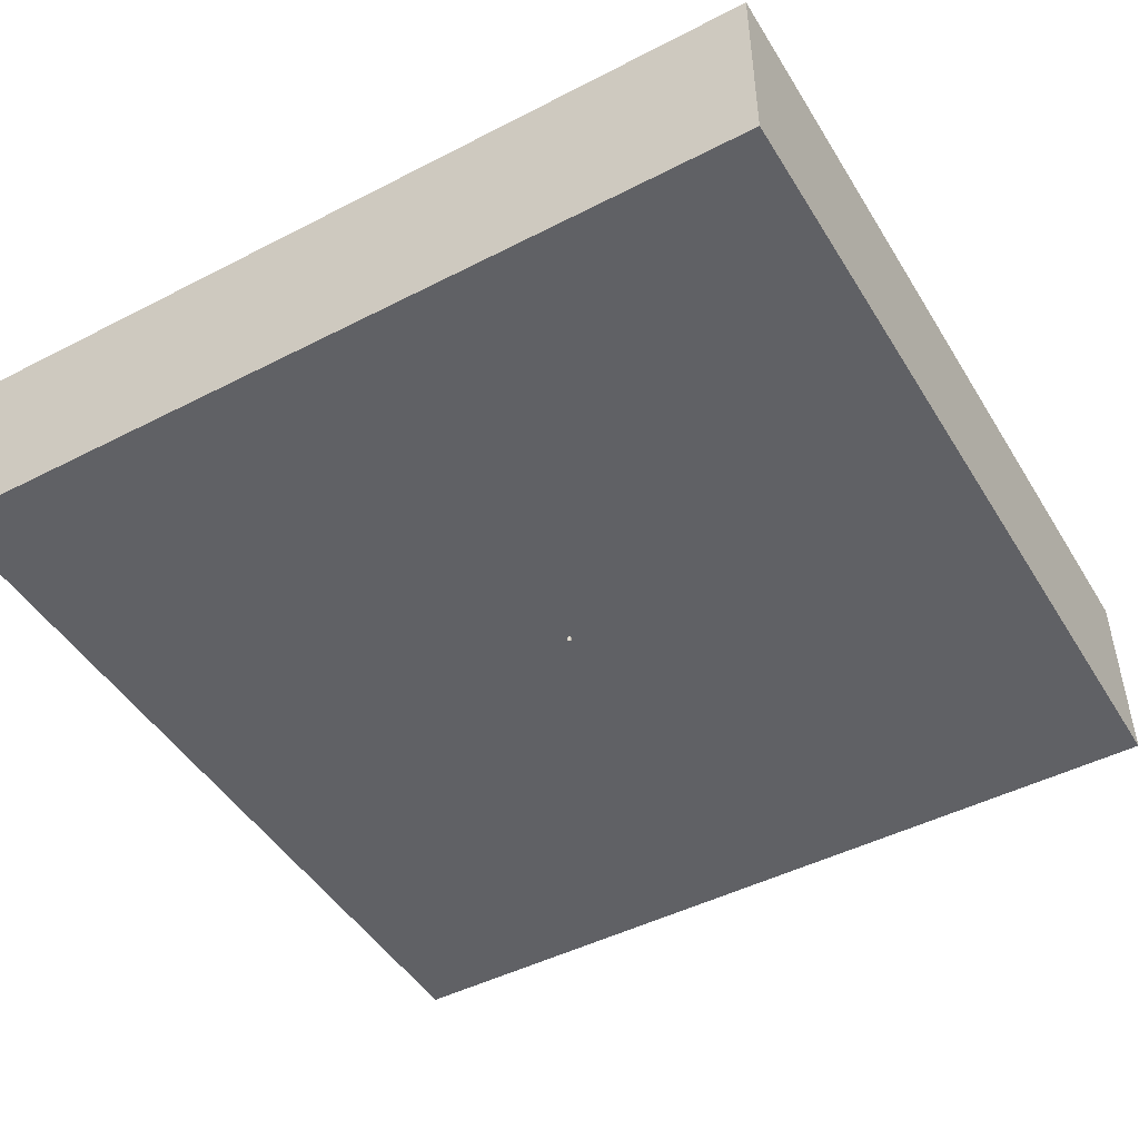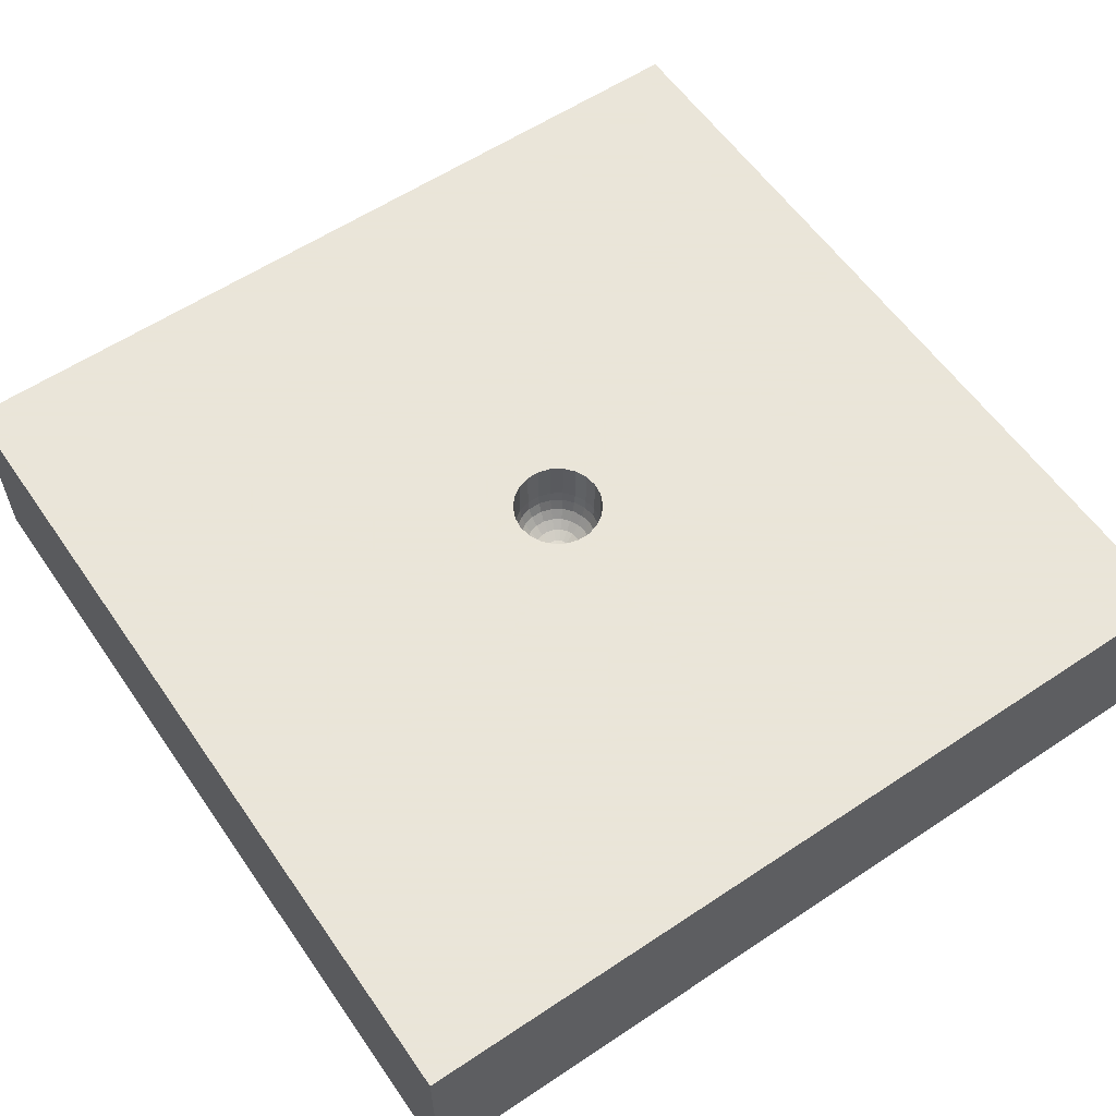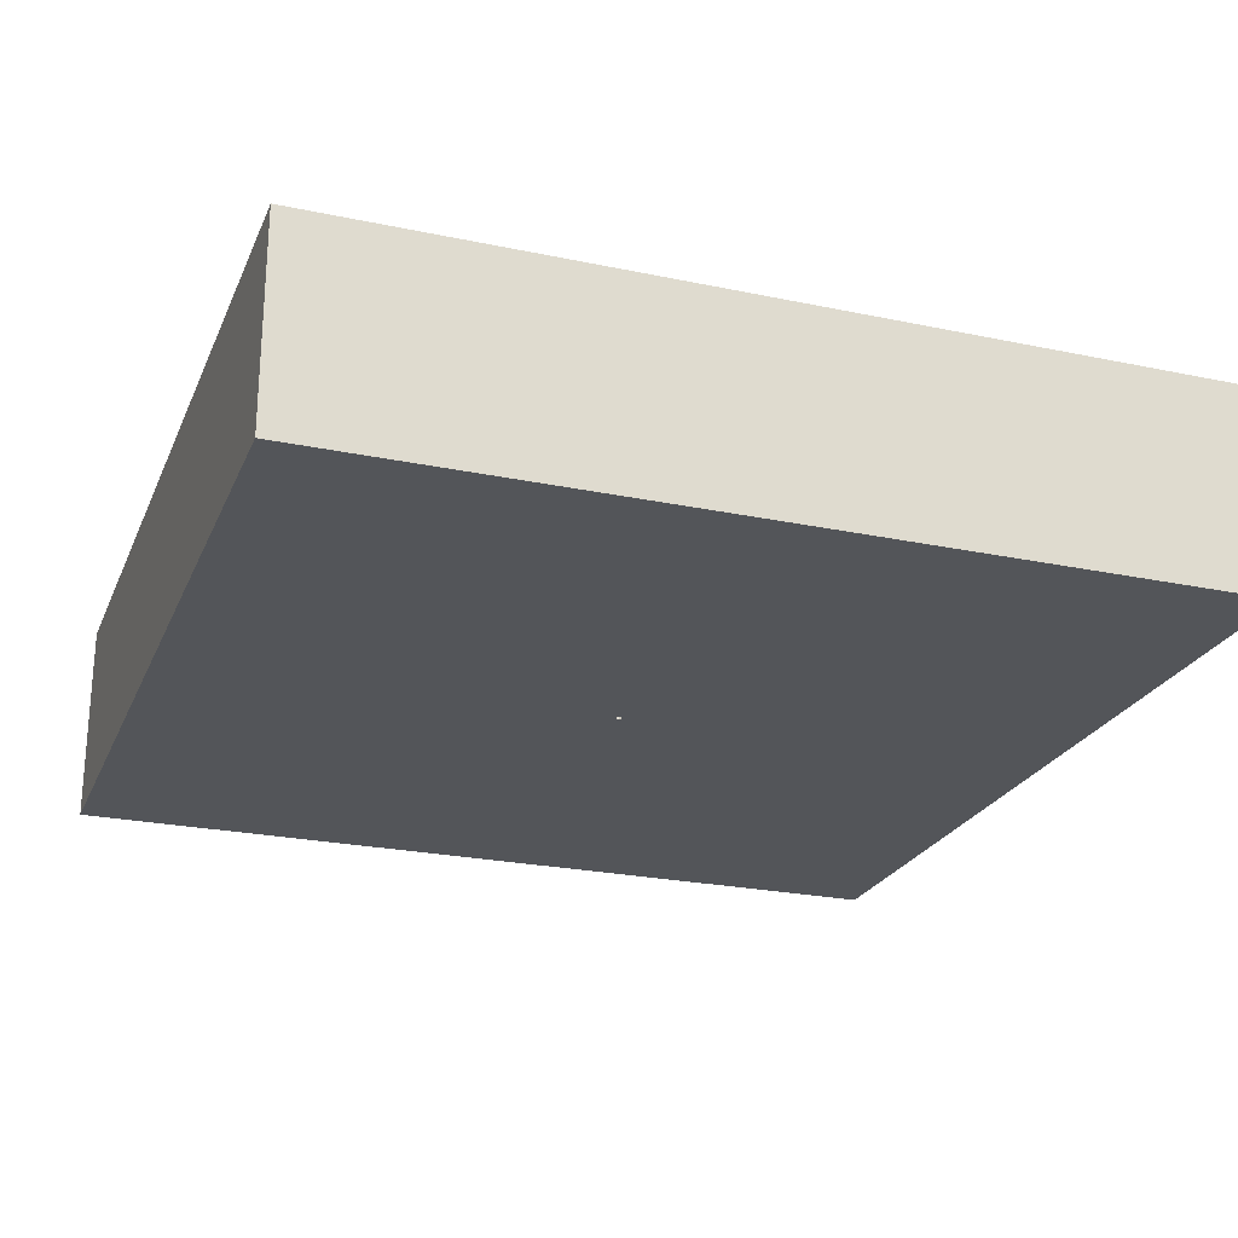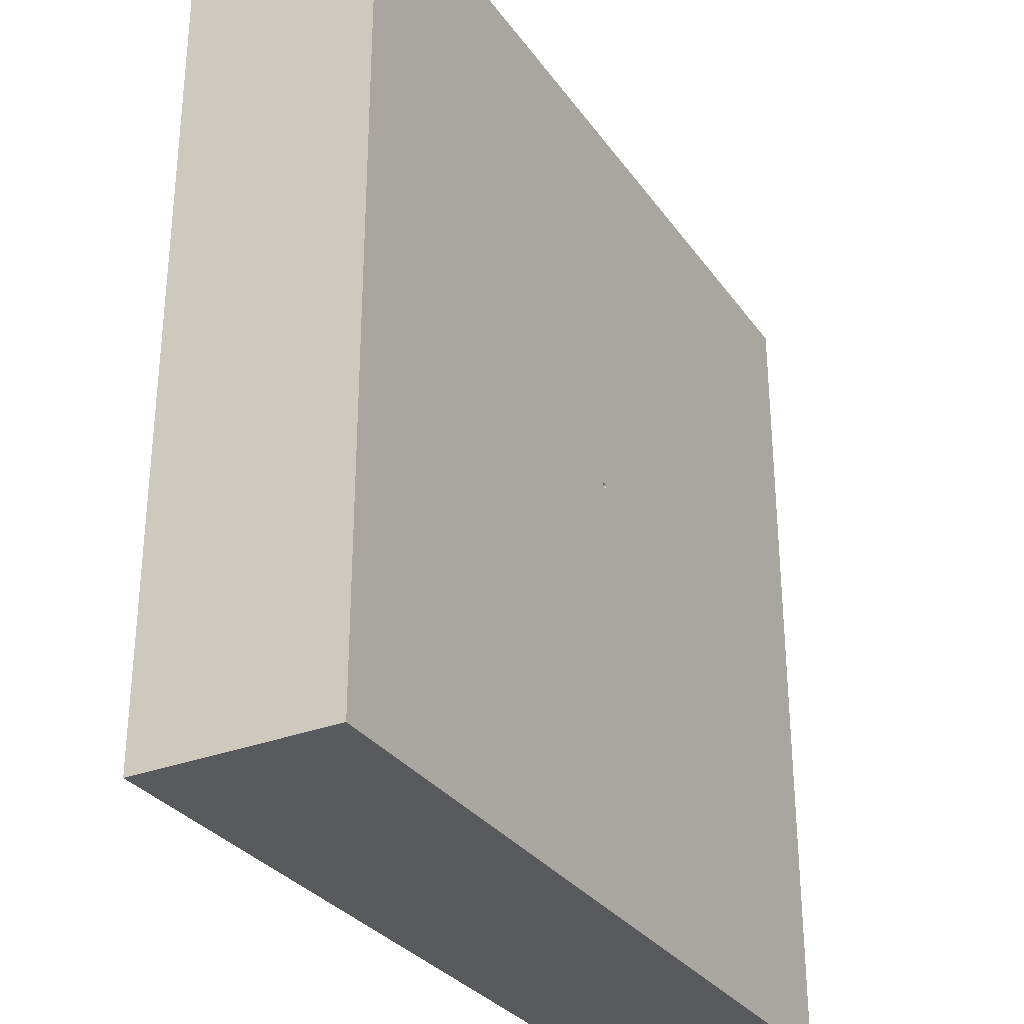
<metadata>
{"format":"obj","ext":"obj","renderer":"f3d","projection":"perspective","resolution":1024,"background":"white","views":[{"elev":-47.1,"azim":-149.8,"up":"+Z"},{"elev":58.6,"azim":145.5,"up":"+Z"},{"elev":-24.0,"azim":160.7,"up":"+Z"},{"elev":-30.7,"azim":119.0,"up":"+Y"}]}
</metadata>
<code>
v 1.01 -0.9692 0.7
v -1.195 -1.167 0.7
v 1.5 0.7476 0
v 0.9523 0.9891 0
v -0.8447 -1.5 0.7
v 0.5748 -0.01544 0.7
v -1.036 -0.8188 0.7
v 1.5 0.5469 0.7
v -0.06337 0.1388 0.5033
v -0.05734 0.1256 0.4666
v -0.04771 0.1045 0.4347
v -0.03509 0.07683 0.4096
v -0.02027 0.04435 0.3927
v -0.09989 0.1153 0.5033
v -0.09039 0.1043 0.4667
v -0.07521 0.0868 0.4347
v -0.05529 0.06384 0.4096
v -0.1283 0.08249 0.5033
v -0.1161 0.07463 0.4667
v -0.09663 0.0621 0.4347
v -0.07104 0.04565 0.4096
v -0.04103 0.02635 0.3927
v -0.1464 0.04297 0.5033
v 0.08446 1.395e-05 0.4096
v 0.04875 1.143e-21 0.3927
v -0.01 -1.654e-12 0.3853
v 0.1464 0.04298 0.5033
v -0.00866 0.005 0.3853
v 0.1325 0.03889 0.4667
v -0.005 0.00866 0.3853
v -0.1511 -0.04437 0.5425
v 1.5 -0.455 0.7
v 0.1102 0.03233 0.4347
v -2.668e-39 0.01 0.3853
v 0.08103 0.02379 0.4096
v -0.8368 0.8545 0.7
v 0.01 0 0.2945
v 0.005 0.00866 0.3853
v 0.04679 0.01374 0.3927
v 0.00866 0.005 0.3853
v 0.1283 0.08248 0.5033
v 0.3237 -0.7101 0.7
v 0.00866 -0.005 0.1583
v 0.01 1.605e-10 0.3853
v 0.1161 0.07463 0.4667
v -1.5 0.5147 0.7
v 0.00866 -0.005 0.2593
v 0.00866 -0.005 0.3853
v 0.09663 0.06208 0.4347
v 0.005 -0.00866 0.3853
v 0.07106 0.04564 0.4096
v -1.103e-09 -0.01 0.3853
v -0.005 -0.00866 0.3853
v 0.8684 -0.9622 0
v 0.9123 1.5 0.7
v -0.00866 -0.005 0.3853
v 0.301 -0.628 0
v -0.1526 -4.162e-06 0.5033
v -0.1115 -0.6518 0
v -0.138 -8.223e-11 0.4667
v -0.1148 1.812e-07 0.4347
v -0.01203 0.0836 0.4096
v -0.01635 0.1137 0.4347
v -0.01965 0.1366 0.4667
v -0.02171 0.151 0.5033
v 0.01202 0.0836 0.4096
v 0.01632 0.1137 0.4347
v 0.01964 0.1366 0.4667
v 0.02171 0.151 0.5033
v -0.1325 0.03887 0.4667
v -1.5 1.5 0
v 0.1324 -0.03889 0.4667
v 0.1148 4.442e-07 0.4347
v 0.7023 -0.4537 0.7
v -1.5 -0.358 0.7
v -0.1325 -0.08515 0.5425
v 0.138 -6.686e-06 0.4667
v 0.8006 1.076 0.7
v -0.1031 -0.119 0.5425
v 0.1526 4.276e-07 0.5033
v -0.06543 -0.1433 0.5425
v 1.5 1.5 0.7
v 0.04678 -0.01374 0.3927
v -0.02242 -0.1559 0.5425
v 1.5 1.5 0
v 0.08102 -0.0238 0.4096
v 0.02242 -0.1559 0.5425
v -1.5 1.5 0.7
v 0.1102 -0.03237 0.4347
v 0.06543 -0.1433 0.5425
v 0.1031 -0.119 0.5425
v -1.5 -1.5 0.7
v 0.1464 -0.04298 0.5033
v 0.1325 -0.08515 0.5425
v 1.5 -1.5 0.7
v 0.04102 -0.02635 0.3927
v 0.1511 -0.04437 0.5425
v 1.5 -1.5 0
v 0.07104 -0.04568 0.4096
v 0.1575 -1.122e-08 0.5425
v -1.5 -1.5 0
v 0.09661 -0.06209 0.4347
v 0.1511 0.04437 0.5425
v -0.00866 -0.005 0.3227
v 0.1161 -0.07463 0.4667
v 0.1325 0.08515 0.5425
v -0.00866 -0.005 0.2254
v 0.1283 -0.08246 0.5033
v 0.1031 0.119 0.5425
v -0.00866 -0.005 0.1228
v 0.05531 -0.06383 0.4096
v 0.06543 0.1433 0.5425
v -0.005 -0.00866 0.2614
v 0.07521 -0.0868 0.4347
v 0.02242 0.1559 0.5425
v -0.005 -0.00866 0.1592
v 0.09039 -0.1043 0.4667
v -0.02242 0.1559 0.5425
v -0.06543 0.1433 0.5425
v -0.1102 -0.03237 0.4347
v 0 -0.01 0
v -0.1031 0.119 0.5425
v -1.5 -0.3832 0
v 0 -0.01 0.1884
v 0.03511 -0.07682 0.4096
v -0.1324 -0.03889 0.4667
v 0.005 -0.00866 0
v -0.1325 0.08515 0.5425
v 1.5 -0.6359 0
v 0 -0.01 0.08866
v 0.04769 -0.1045 0.4347
v -0.1464 -0.04298 0.5033
v 0.00866 -0.005 0
v -0.1511 0.04437 0.5425
v 0.3892 -1.5 0
v 0.005 -0.00866 0.3197
v 0.05733 -0.1256 0.4667
v -0.03193 0.03685 0.3927
v 0.01 0 0
v -0.1575 6.14e-21 0.5425
v 1.5 1.074 0.35
v 0.005 -0.00866 0.2213
v 0.06337 -0.1388 0.5033
v -0.006938 0.04826 0.3927
v 0.00866 0.005 0
v -0.1511 0.04437 0.7
v 0.5011 1.5 0
v 0.005 -0.00866 0.1207
v 0.01202 -0.08358 0.4096
v 0.006939 0.04826 0.3927
v 0.005 0.00866 0
v -0.1325 0.08515 0.7
v 0.03193 0.03685 0.3927
v 0 0.01 0
v -0.1031 0.119 0.7
v 0.03193 -0.03685 0.3927
v -0.005 0.00866 0
v -0.3163 -0.5477 0.7
v -0.06543 0.1433 0.7
v 0.006939 -0.04826 0.3927
v -0.00866 0.005 0
v -0.3291 -0.4073 0
v -0.02242 0.1559 0.7
v -0.006939 -0.04826 0.3927
v -0.01 -0 0
v 0.3186 0.7599 0
v 0.02242 0.1559 0.7
v -0.03193 -0.03685 0.3927
v -0.04678 0.01374 0.3927
v -0.2761 -0.206 0
v 0.06543 0.1433 0.7
v -0.04876 -1.161e-05 0.3927
v -0.08103 0.0238 0.4096
v -0.1365 1.072 0
v 0.1031 0.119 0.7
v -0.08444 -5.422e-11 0.4096
v -0.1102 0.03236 0.4347
v -0.8864 0.05593 0
v 0.1325 0.08515 0.7
v 0.00866 -0.005 0.06168
v 0.01634 -0.1137 0.4347
v 0.01 0 0.1908
v 0.01964 -0.1366 0.4667
v 0.01 0 0.08827
v 0.0217 -0.151 0.5033
v 0.00866 0.005 0.3232
v -0.01204 -0.0836 0.4096
v 0.00866 0.005 0.2259
v -0.01634 -0.1137 0.4347
v 0.00866 0.005 0.1225
v -0.01964 -0.1366 0.4667
v 0.005 0.00866 0.2635
v -0.02169 -0.151 0.5033
v 0.005 0.00866 0.1604
v -0.02025 -0.04435 0.3927
v 0.005 0.00866 0.06234
v -0.03508 -0.07682 0.4096
v 0 0.01 0.2926
v -0.04773 -0.1045 0.4347
v 0 0.01 0.191
v -0.05735 -0.1255 0.4666
v 0 0.01 0.08865
v -0.06338 -0.1388 0.5033
v -0.005 0.00866 0.3223
v -0.0553 -0.06383 0.4096
v -0.005 0.00866 0.225
v -0.07523 -0.08679 0.4347
v -0.005 0.00866 0.1223
v -0.0904 -0.1043 0.4667
v -0.00866 0.005 0.2633
v -0.0999 -0.1153 0.5033
v -0.00866 0.005 0.1602
v -0.04102 -0.02636 0.3927
v -0.00866 0.005 0.06227
v -0.07105 -0.04566 0.4096
v -0.01 0 0.2957
v -0.09663 -0.06208 0.4347
v -0.01 0 0.1931
v -0.1161 -0.07463 0.4667
v -0.01 0 0.08973
v -0.1283 -0.08248 0.5033
v -0.00866 -0.005 0
v -0.04678 -0.01374 0.3927
v -0.005 -0.00866 0
v -0.08104 -0.02378 0.4096
v -0.88 -0.312 0.7
v 0.1511 0.04437 0.7
v -0.3162 0.2726 0.7
v 0.1575 0 0.7
v 0.1511 -0.04437 0.7
v 0.1325 -0.08515 0.7
v 0.1031 -0.119 0.7
v 0.06543 -0.1433 0.7
v 0.02242 -0.1559 0.7
v -0.7831 -0.8075 0
v 0.7162 -0.4712 0
v -0.02242 -0.1559 0.7
v 0.7628 -0.1172 0
v -0.06543 -0.1433 0.7
v -0.5761 1.5 0.7
v -0.1031 -0.119 0.7
v -1.5 1.033 0.35
v -0.1325 -0.08515 0.7
v -1.5 -0.9578 0.7
v -0.1511 -0.04437 0.7
v -0.9284 0.1458 0.7
v -0.1575 0 0.7
v 0.02026 0.04435 0.3927
v -1.5 -0.9398 0.42
v 0.03508 0.07682 0.4096
v -0.9893 1.5 0.35
v 0.04771 0.1045 0.4347
v 1.5 -0.8158 0.28
v 0.05734 0.1256 0.4667
v -1.5 0.5965 0
v 0.06337 0.1388 0.5033
v 1.5 -0.04888 0
v 0.0553 0.06382 0.4096
v 0.681 -1.5 0.35
v 0.07523 0.08678 0.4347
v 0.836 -1.5 0.7
v 0.09039 0.1043 0.4667
v 0.2116 1.5 0.7
v -0.5877 0.3761 0
v 0.0999 0.1153 0.5033
v -0.4748 -1.5 0
v 0.04101 0.02637 0.3927
v -0.4773 1.5 0
v -0.005 -0.00866 0.06179
v 0.0999 -0.1153 0.5033
v 0.7211 0.3349 0
v 0 -0.01 0.2936
v 0.02026 -0.04436 0.3927
v -0.1583 0.406 0
v -0.0007093 0.687 0.7
v -0.7266 0.9084 0
v 0.4159 0.3358 0.7
v -0.3485 -0.07172 0.7
v -0.5419 -0.2504 0
v 0.08489 -1.5 0.7
f 88 46 36
f 32 74 1
f 2 5 7
f 2 7 244
f 3 4 85
f 85 4 147
f 92 5 2
f 46 75 246
f 277 78 275
f 227 229 6
f 6 232 74
f 42 74 232
f 68 254 69
f 254 262 256
f 262 45 265
f 27 41 29
f 45 29 41
f 59 57 135
f 25 24 39
f 102 105 89
f 70 177 19
f 74 32 6
f 105 270 108
f 236 129 54
f 121 162 224
f 117 270 105
f 181 131 149
f 111 99 156
f 217 219 207
f 5 266 280
f 135 266 59
f 211 203 209
f 168 213 205
f 41 265 45
f 215 205 213
f 215 213 225
f 137 183 143
f 119 159 122
f 173 176 169
f 34 144 30
f 28 216 210
f 264 274 161
f 177 70 61
f 29 33 77
f 193 191 203
f 60 61 70
f 185 87 143
f 230 97 231
f 109 112 265
f 164 195 187
f 65 118 9
f 248 38 153
f 164 53 195
f 83 96 86
f 221 219 132
f 160 149 273
f 209 207 219
f 197 187 195
f 162 59 235
f 187 149 164
f 221 211 219
f 191 189 201
f 190 182 188
f 181 149 189
f 160 164 149
f 81 203 79
f 102 114 105
f 156 50 273
f 165 214 220
f 85 82 141
f 205 197 168
f 77 73 72
f 156 48 50
f 96 48 156
f 51 258 267
f 229 100 230
f 187 197 189
f 261 1 42
f 202 200 208
f 191 193 183
f 223 225 213
f 26 169 172
f 181 183 131
f 56 26 223
f 91 94 270
f 99 111 102
f 35 39 24
f 126 132 219
f 90 87 233
f 241 243 278
f 96 156 99
f 185 143 183
f 143 270 137
f 131 137 114
f 117 105 114
f 89 86 102
f 176 225 172
f 172 169 176
f 111 156 125
f 40 38 186
f 39 44 25
f 99 102 86
f 146 134 152
f 39 40 44
f 153 267 258
f 254 68 252
f 89 72 73
f 35 24 33
f 247 140 146
f 267 39 51
f 58 23 140
f 213 56 223
f 153 40 267
f 144 150 62
f 136 47 142
f 45 49 29
f 225 120 215
f 120 61 126
f 27 80 103
f 6 277 227
f 21 173 22
f 51 35 49
f 241 79 243
f 258 51 260
f 227 103 229
f 117 137 270
f 109 175 112
f 56 104 26
f 98 261 259
f 101 123 235
f 43 47 182
f 167 115 171
f 140 247 31
f 166 147 4
f 147 268 263
f 34 38 150
f 123 255 178
f 176 173 61
f 82 85 55
f 144 34 150
f 34 204 198
f 233 232 90
f 195 168 197
f 132 126 58
f 81 79 239
f 195 53 168
f 83 86 25
f 60 58 126
f 54 135 57
f 207 199 205
f 189 191 181
f 91 90 232
f 197 205 199
f 77 80 29
f 267 40 39
f 232 231 91
f 177 173 20
f 84 81 237
f 138 13 17
f 209 219 211
f 274 276 174
f 73 77 33
f 16 11 10
f 155 122 159
f 239 237 81
f 114 102 111
f 116 107 113
f 83 48 96
f 28 138 22
f 106 41 103
f 159 119 163
f 1 74 42
f 27 29 80
f 273 125 156
f 16 17 11
f 168 56 213
f 199 201 189
f 38 40 153
f 179 277 175
f 87 84 234
f 118 163 119
f 117 114 137
f 234 233 87
f 12 11 17
f 131 114 125
f 109 106 175
f 144 62 13
f 171 112 175
f 118 115 163
f 15 9 14
f 201 203 191
f 219 217 126
f 187 189 149
f 60 126 61
f 182 37 188
f 122 155 128
f 118 65 115
f 16 10 15
f 44 48 83
f 258 250 248
f 241 239 79
f 40 186 44
f 12 17 13
f 63 11 62
f 239 241 158
f 167 163 115
f 100 229 103
f 268 276 71
f 70 19 23
f 26 172 223
f 134 146 140
f 178 264 165
f 217 207 215
f 92 101 5
f 126 217 120
f 207 209 199
f 217 215 120
f 151 274 166
f 24 86 73
f 166 4 271
f 99 86 96
f 168 53 56
f 227 179 103
f 30 138 28
f 25 44 83
f 97 230 100
f 200 198 206
f 243 76 245
f 109 265 106
f 73 33 24
f 8 6 32
f 79 211 76
f 250 252 66
f 31 245 76
f 94 97 108
f 185 183 193
f 125 149 131
f 34 198 38
f 163 167 275
f 94 231 97
f 278 158 241
f 100 80 97
f 110 218 107
f 94 91 231
f 16 15 20
f 21 20 173
f 196 190 194
f 133 59 127
f 122 14 119
f 76 221 31
f 256 112 69
f 89 73 86
f 78 263 275
f 265 256 262
f 205 215 207
f 256 265 112
f 140 31 58
f 41 106 265
f 93 97 80
f 18 23 19
f 134 23 128
f 230 231 6
f 93 108 97
f 132 58 31
f 275 228 163
f 137 131 183
f 28 22 169
f 245 31 247
f 95 1 261
f 139 180 184
f 269 110 116
f 108 270 94
f 104 113 107
f 23 58 70
f 185 193 87
f 143 90 270
f 119 9 118
f 125 273 149
f 18 128 23
f 211 79 203
f 62 66 63
f 128 18 122
f 71 88 251
f 84 87 193
f 67 66 252
f 201 199 209
f 193 203 84
f 129 257 253
f 89 105 72
f 69 115 65
f 221 76 211
f 52 160 50
f 115 69 112
f 226 246 75
f 111 125 114
f 250 66 150
f 177 61 173
f 15 10 9
f 157 161 274
f 132 31 221
f 7 5 158
f 9 119 14
f 248 150 38
f 278 228 246
f 81 84 203
f 182 47 37
f 28 169 26
f 223 172 225
f 93 72 108
f 246 36 46
f 176 61 225
f 260 252 258
f 120 225 61
f 251 240 268
f 160 52 164
f 184 182 190
f 186 192 188
f 20 19 177
f 30 144 13
f 30 13 138
f 67 63 66
f 256 69 254
f 64 68 65
f 91 270 90
f 69 65 68
f 10 64 9
f 65 9 64
f 142 43 148
f 224 222 269
f 214 212 220
f 27 103 41
f 49 45 260
f 33 49 35
f 71 251 268
f 248 153 258
f 248 250 150
f 254 252 262
f 110 269 222
f 202 194 200
f 260 262 252
f 199 189 197
f 224 269 121
f 68 64 67
f 11 63 10
f 64 10 63
f 250 258 252
f 210 204 28
f 26 104 216
f 12 62 11
f 4 3 271
f 66 62 150
f 179 227 277
f 12 13 62
f 14 18 15
f 220 212 218
f 19 15 18
f 218 216 107
f 19 20 15
f 202 154 196
f 17 21 138
f 44 186 37
f 159 163 228
f 244 75 249
f 17 16 21
f 113 53 272
f 243 245 278
f 240 88 36
f 155 228 152
f 22 138 21
f 266 135 280
f 72 93 77
f 165 220 222
f 169 22 173
f 222 220 110
f 127 59 121
f 121 269 130
f 121 130 127
f 127 130 148
f 52 53 164
f 148 180 127
f 133 180 139
f 190 145 184
f 101 92 249
f 139 184 145
f 151 145 196
f 190 196 145
f 32 253 257
f 151 196 154
f 107 116 110
f 257 3 8
f 157 202 208
f 161 157 214
f 48 37 47
f 26 216 28
f 166 174 147
f 30 204 34
f 8 277 6
f 44 37 48
f 264 276 274
f 30 28 204
f 47 136 48
f 272 52 136
f 50 136 52
f 52 272 53
f 56 53 104
f 113 104 53
f 142 272 136
f 43 142 47
f 63 67 64
f 269 116 130
f 130 116 124
f 244 7 75
f 130 124 148
f 105 108 72
f 148 124 142
f 268 174 276
f 180 148 43
f 180 43 184
f 196 194 202
f 106 103 179
f 208 200 206
f 35 51 39
f 218 210 216
f 214 208 212
f 206 212 208
f 107 216 104
f 184 43 182
f 20 21 16
f 247 146 278
f 116 113 124
f 124 113 272
f 124 272 142
f 38 198 192
f 194 188 192
f 242 255 46
f 194 192 200
f 200 192 198
f 206 198 204
f 280 158 5
f 212 206 210
f 123 46 255
f 100 103 80
f 233 234 42
f 204 210 206
f 179 175 106
f 71 255 242
f 90 143 87
f 212 210 218
f 280 259 261
f 192 186 38
f 181 191 183
f 220 218 110
f 240 251 88
f 201 209 203
f 208 214 157
f 95 98 253
f 273 50 160
f 46 88 242
f 228 278 146
f 278 226 158
f 145 271 238
f 92 2 244
f 279 235 123
f 33 29 49
f 259 280 135
f 237 239 158
f 234 237 158
f 85 141 3
f 152 228 146
f 232 233 42
f 261 42 280
f 60 70 58
f 229 230 6
f 175 277 171
f 240 275 263
f 277 275 171
f 226 278 246
f 154 202 157
f 155 159 228
f 80 77 93
f 268 147 174
f 276 264 255
f 121 59 162
f 255 71 276
f 133 57 59
f 98 54 129
f 170 279 222
f 32 257 8
f 50 48 136
f 134 140 23
f 32 1 95
f 165 279 178
f 24 25 86
f 101 249 123
f 75 46 123
f 112 171 115
f 178 279 123
f 188 194 190
f 55 147 263
f 82 78 8
f 151 271 145
f 95 253 32
f 49 260 51
f 14 122 18
f 266 5 101
f 123 249 75
f 129 253 98
f 244 249 92
f 238 271 257
f 260 45 262
f 101 235 266
f 95 261 98
f 167 171 275
f 237 234 84
f 236 54 57
f 128 152 134
f 170 162 279
f 139 57 133
f 98 135 54
f 235 279 162
f 236 238 129
f 71 242 88
f 57 139 236
f 145 238 139
f 178 255 264
f 263 268 240
f 238 236 139
f 161 165 264
f 67 252 68
f 271 151 166
f 7 226 75
f 157 274 154
f 36 246 228
f 152 128 155
f 154 274 151
f 36 275 240
f 158 280 42
f 235 59 266
f 78 277 8
f 3 257 271
f 55 263 78
f 162 170 224
f 224 170 222
f 257 129 238
f 174 166 274
f 158 42 234
f 188 37 186
f 36 228 275
f 133 127 180
f 231 232 6
f 82 55 78
f 76 243 79
f 226 7 158
f 82 8 141
f 245 247 278
f 135 98 259
f 161 214 165
f 222 279 165
f 141 8 3
f 147 55 85

</code>
